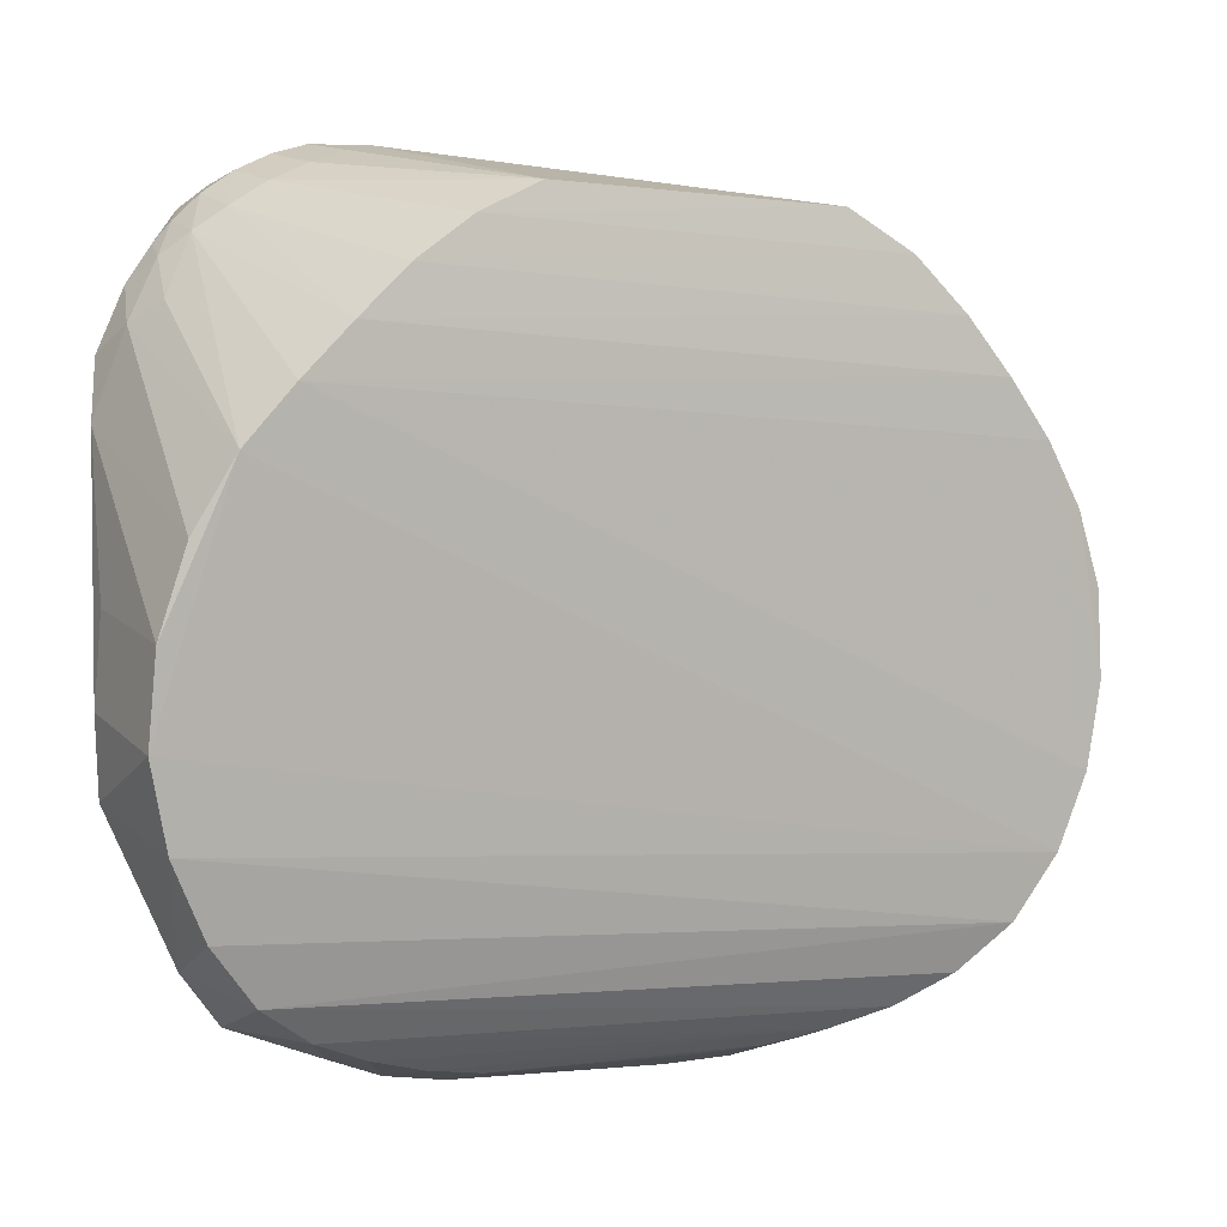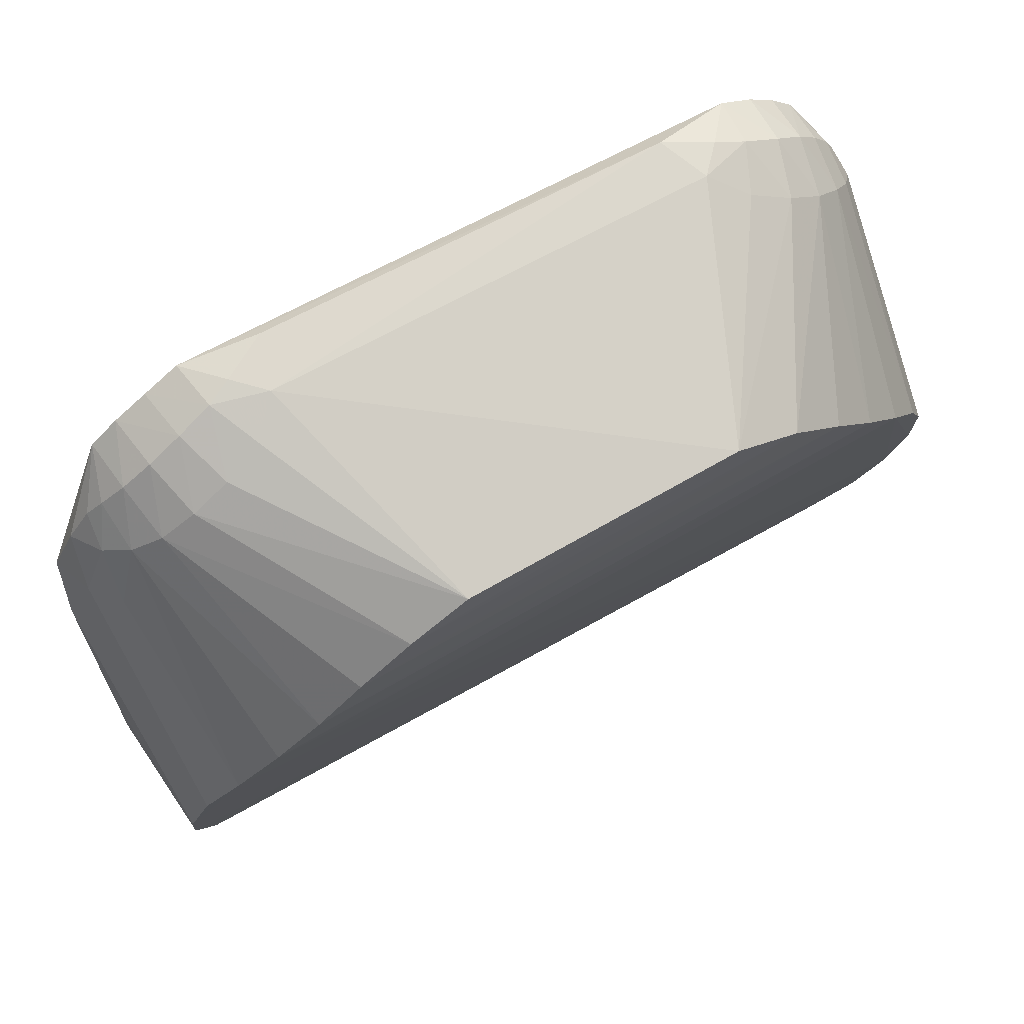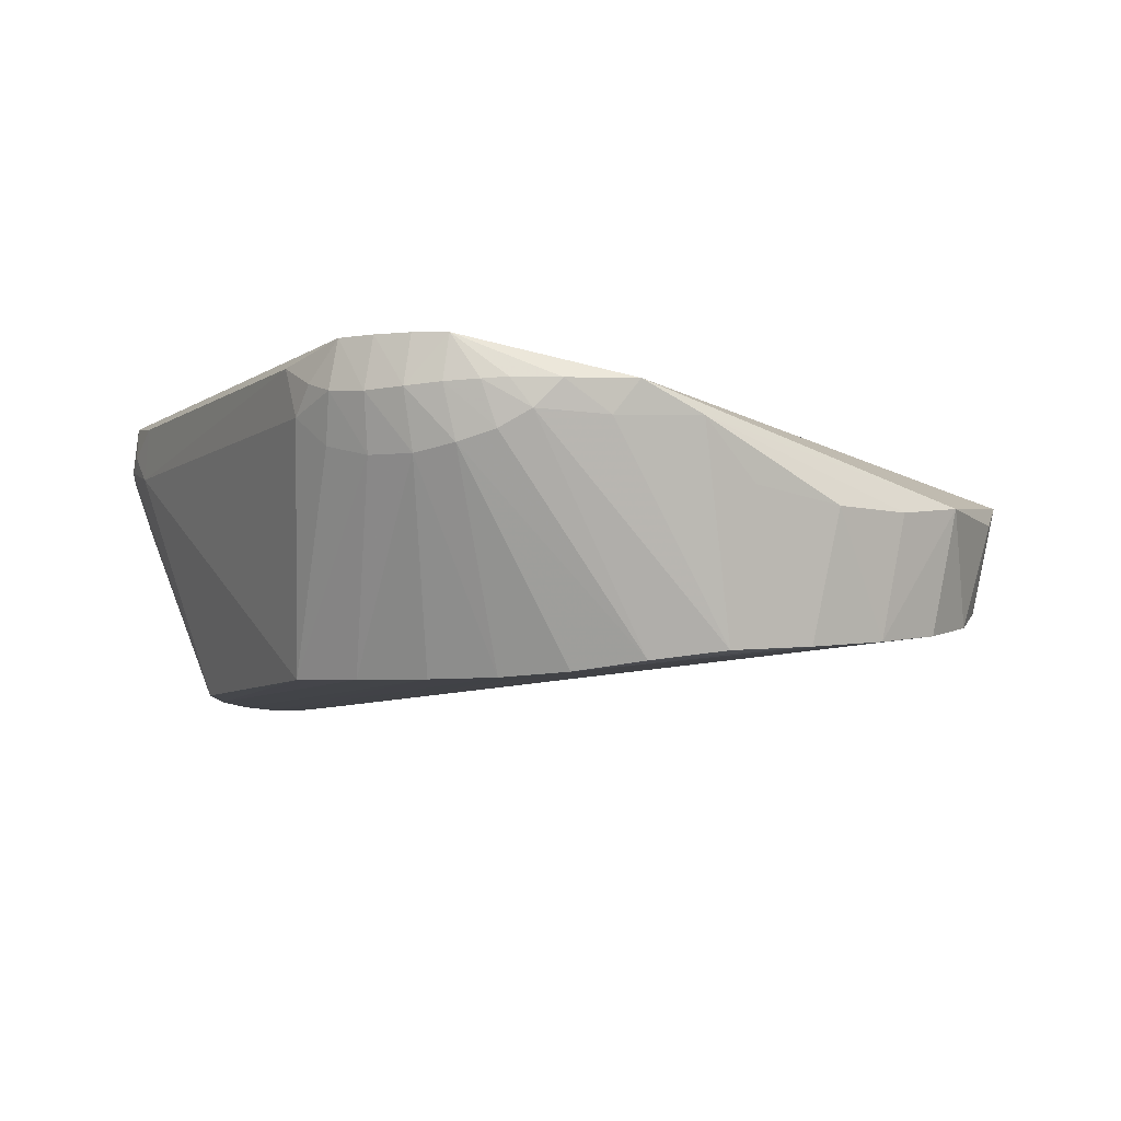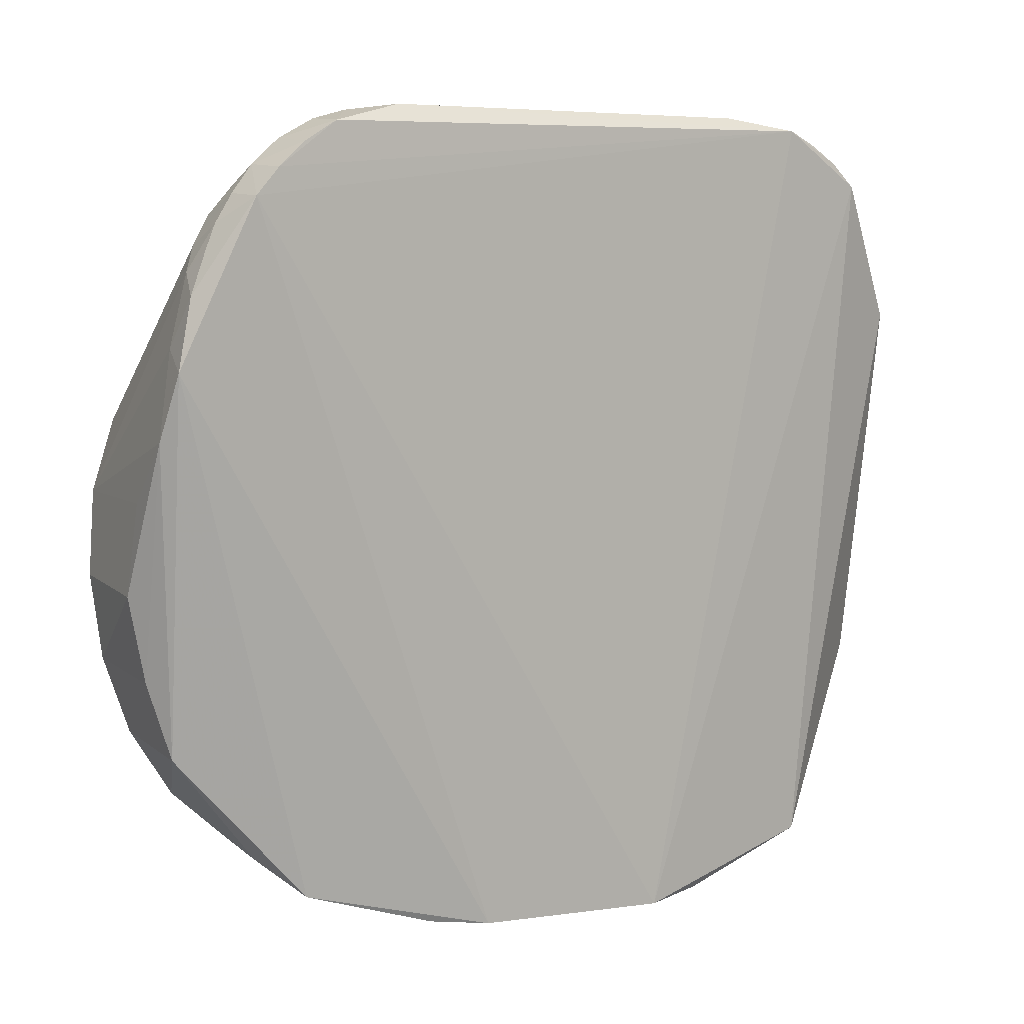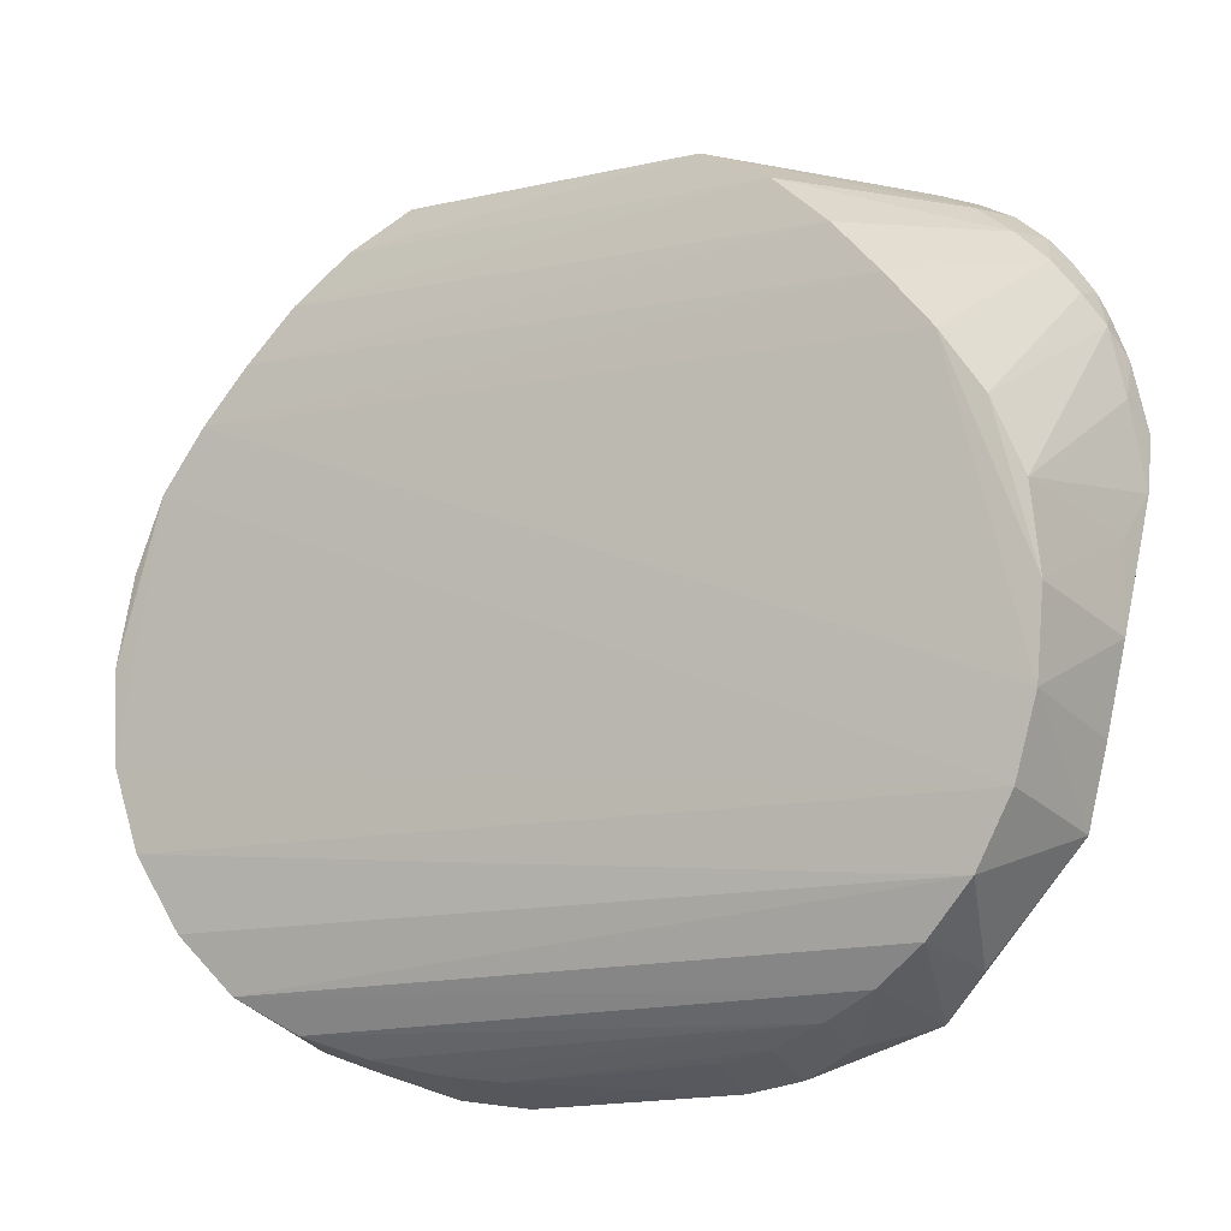
<metadata>
{"format":"obj","ext":"obj","renderer":"f3d","projection":"perspective","resolution":1024,"background":"white","views":[{"elev":0.1,"azim":-24.1,"up":"+Z"},{"elev":72.6,"azim":-29.2,"up":"+Z"},{"elev":-6.0,"azim":65.5,"up":"+Y"},{"elev":0.6,"azim":143.8,"up":"+Z"},{"elev":-16.4,"azim":27.2,"up":"+Z"}]}
</metadata>
<code>
v 0.1259 0.04795 0.1589
v 0.1133 0.04951 0.1665
v 0.1055 0.0325 0.1645
v 0.1198 0.02821 0.1553
v 0.1601 0.05071 0.1044
v 0.1155 -0.04207 0.1077
v 0.1306 -0.04047 0.08835
v 0.1646 0.01454 0.00596
v 0.1578 0.01451 -0.02349
v 0.1443 0.04941 0.1392
v 0.1364 0.04849 0.1494
v 0.1323 0.02783 0.1445
v 0.1426 0.03056 0.1339
v 0.094 0.04318 0.1712
v 0.08639 0.06075 0.1725
v 0.1176 0.01738 -0.08619
v 0.03393 0.01483 -0.108
v 0.0758 0.02097 -0.1054
v 0.1018 0.02622 -0.09962
v 0.0809 -0.04192 0.1446
v 0.05739 -0.04123 0.158
v 0.103 0.05298 0.1699
v 0.1619 0.03965 0.08805
v 0.1663 0.04098 0.05724
v 0.165 0.05156 0.0794
v 0.05375 0.009929 -0.1057
v 0.1498 0.01811 -0.04972
v 0.1505 0.03457 0.1231
v 0.1508 0.04999 0.1288
v 0.1544 0.05069 0.1206
v 0.1564 0.04089 0.1133
v 0.1639 0.02004 0.03735
v 0.1559 -0.0317 0.01203
v 0.1523 -0.02906 -0.01745
v 0.1292 -0.02138 -0.06623
v 0.1117 -0.01462 -0.08231
v 0.07375 0.001478 -0.1004
v 0.09316 -0.006627 -0.09318
v 0.09974 -0.04232 0.1264
v 0.1537 -0.03359 0.04174
v 0.03257 0.03791 -0.1145
v 0.05416 0.03286 -0.1122
v 0.1434 -0.02585 -0.04369
v 0.1264 0.06633 0.1559
v 0.1361 0.06603 0.1467
v 0.1145 0.06669 0.1638
v 0.1442 0.06541 0.1368
v 0.1441 -0.03704 0.06699
v -0.09939 0.04489 0.1766
v -0.0929 0.02551 0.1716
v -0.07851 0.03059 0.1769
v -0.08656 0.04785 0.1809
v -0.145 0.04715 0.1341
v -0.1189 -0.04444 0.09871
v -0.1022 -0.04533 0.1167
v -0.1604 0.0143 0.03518
v -0.1621 0.01561 0.004734
v -0.1224 0.04329 0.1627
v -0.119 0.02407 0.1567
v -0.1067 0.02352 0.1649
v -0.1116 0.04323 0.1705
v -0.06151 0.06159 0.1812
v -0.06742 0.04263 0.1811
v -0.1343 0.02509 -0.07412
v -0.03932 0.0162 -0.1093
v -0.08793 0.02575 -0.1032
v -0.118 0.03539 -0.09295
v -0.04338 -0.04246 0.1601
v -0.06537 -0.04389 0.1489
v -0.07751 0.05236 0.1819
v -0.1397 0.02057 0.1272
v -0.1481 0.03264 0.1205
v -0.1537 0.049 0.1121
v -0.1575 0.03832 0.09046
v -0.06004 0.01177 -0.1065
v -0.1595 0.02028 -0.02215
v -0.1295 0.02791 0.1489
v -0.1308 0.04506 0.1542
v -0.138 0.03506 0.1416
v -0.1365 0.04688 0.147
v -0.1568 -0.03449 0.02493
v -0.1581 -0.0305 -0.006089
v -0.138 -0.02005 -0.06109
v -0.121 -0.01293 -0.08116
v -0.1015 -0.003973 -0.09358
v -0.08106 0.004511 -0.1012
v -0.08519 -0.04491 0.1338
v -0.1485 -0.0376 0.05445
v -0.06586 0.03609 -0.1114
v -0.04285 0.04041 -0.1149
v -0.151 -0.02627 -0.03506
v -0.1146 0.06275 0.1682
v -0.1025 0.06391 0.1741
v -0.08955 0.06595 0.1783
v -0.1246 0.06234 0.1601
v -0.1352 -0.0421 0.0791
f 95 90 67
f 94 90 95
f 36 35 84
f 84 35 83
f 67 85 84
f 83 64 84
f 84 64 67
f 89 67 90
f 62 94 70
f 95 67 73
f 73 74 72
f 63 68 21
f 21 14 63
f 63 62 70
f 60 68 50
f 21 68 69
f 69 68 60
f 95 73 53
f 53 73 72
f 39 87 55
f 55 6 39
f 77 71 96
f 96 71 72
f 56 74 57
f 36 19 16
f 16 35 36
f 83 35 91
f 91 64 83
f 35 16 27
f 27 16 19
f 27 25 24
f 19 25 27
f 41 25 19
f 36 84 38
f 38 84 85
f 38 19 36
f 90 41 65
f 66 85 67
f 67 89 66
f 46 94 15
f 94 62 15
f 15 63 14
f 62 63 15
f 67 64 76
f 76 73 67
f 64 91 76
f 57 74 76
f 74 73 76
f 76 82 57
f 76 91 82
f 70 94 52
f 94 93 52
f 52 63 70
f 79 53 72
f 72 71 79
f 79 71 77
f 77 78 79
f 59 69 60
f 87 69 59
f 55 87 59
f 59 77 55
f 20 69 87
f 87 39 20
f 21 69 20
f 34 7 54
f 54 96 34
f 54 6 55
f 54 7 6
f 55 77 54
f 77 96 54
f 82 96 81
f 74 56 81
f 57 82 81
f 81 56 57
f 43 91 35
f 43 27 34
f 35 27 43
f 82 91 43
f 34 96 43
f 43 96 82
f 9 8 34
f 34 27 9
f 24 8 9
f 9 27 24
f 42 41 19
f 37 38 85
f 26 42 37
f 26 65 17
f 17 65 41
f 17 42 26
f 41 42 17
f 61 59 60
f 68 63 51
f 63 52 51
f 51 50 68
f 51 52 50
f 53 79 80
f 80 79 78
f 95 53 80
f 80 78 95
f 33 7 34
f 34 8 33
f 24 25 23
f 23 40 24
f 12 39 6
f 12 20 39
f 25 41 47
f 47 41 90
f 90 94 47
f 1 12 11
f 88 96 72
f 88 81 96
f 72 74 88
f 74 81 88
f 86 37 85
f 85 66 86
f 86 66 89
f 75 65 26
f 26 37 75
f 37 86 75
f 75 86 89
f 75 89 90
f 90 65 75
f 18 42 19
f 18 37 42
f 19 38 18
f 38 37 18
f 49 52 93
f 50 52 49
f 60 50 49
f 49 61 60
f 92 94 95
f 92 93 94
f 92 49 93
f 61 49 92
f 95 78 58
f 58 92 95
f 61 92 58
f 58 78 77
f 77 59 58
f 59 61 58
f 7 33 48
f 48 33 40
f 24 40 32
f 40 33 32
f 32 8 24
f 32 33 8
f 46 1 44
f 44 1 11
f 2 1 46
f 3 14 21
f 3 2 14
f 20 12 4
f 12 1 4
f 21 20 4
f 4 3 21
f 1 2 4
f 2 3 4
f 11 12 13
f 6 7 13
f 13 12 6
f 7 48 13
f 48 28 13
f 11 47 45
f 45 44 11
f 46 44 45
f 45 94 46
f 45 47 94
f 46 15 22
f 22 2 46
f 22 15 14
f 14 2 22
f 10 13 28
f 28 29 10
f 11 13 10
f 10 47 11
f 10 29 47
f 25 47 5
f 5 23 25
f 47 29 30
f 30 5 47
f 5 30 31
f 31 29 28
f 31 30 29
f 23 5 31
f 31 48 40
f 31 28 48
f 40 23 31

</code>
